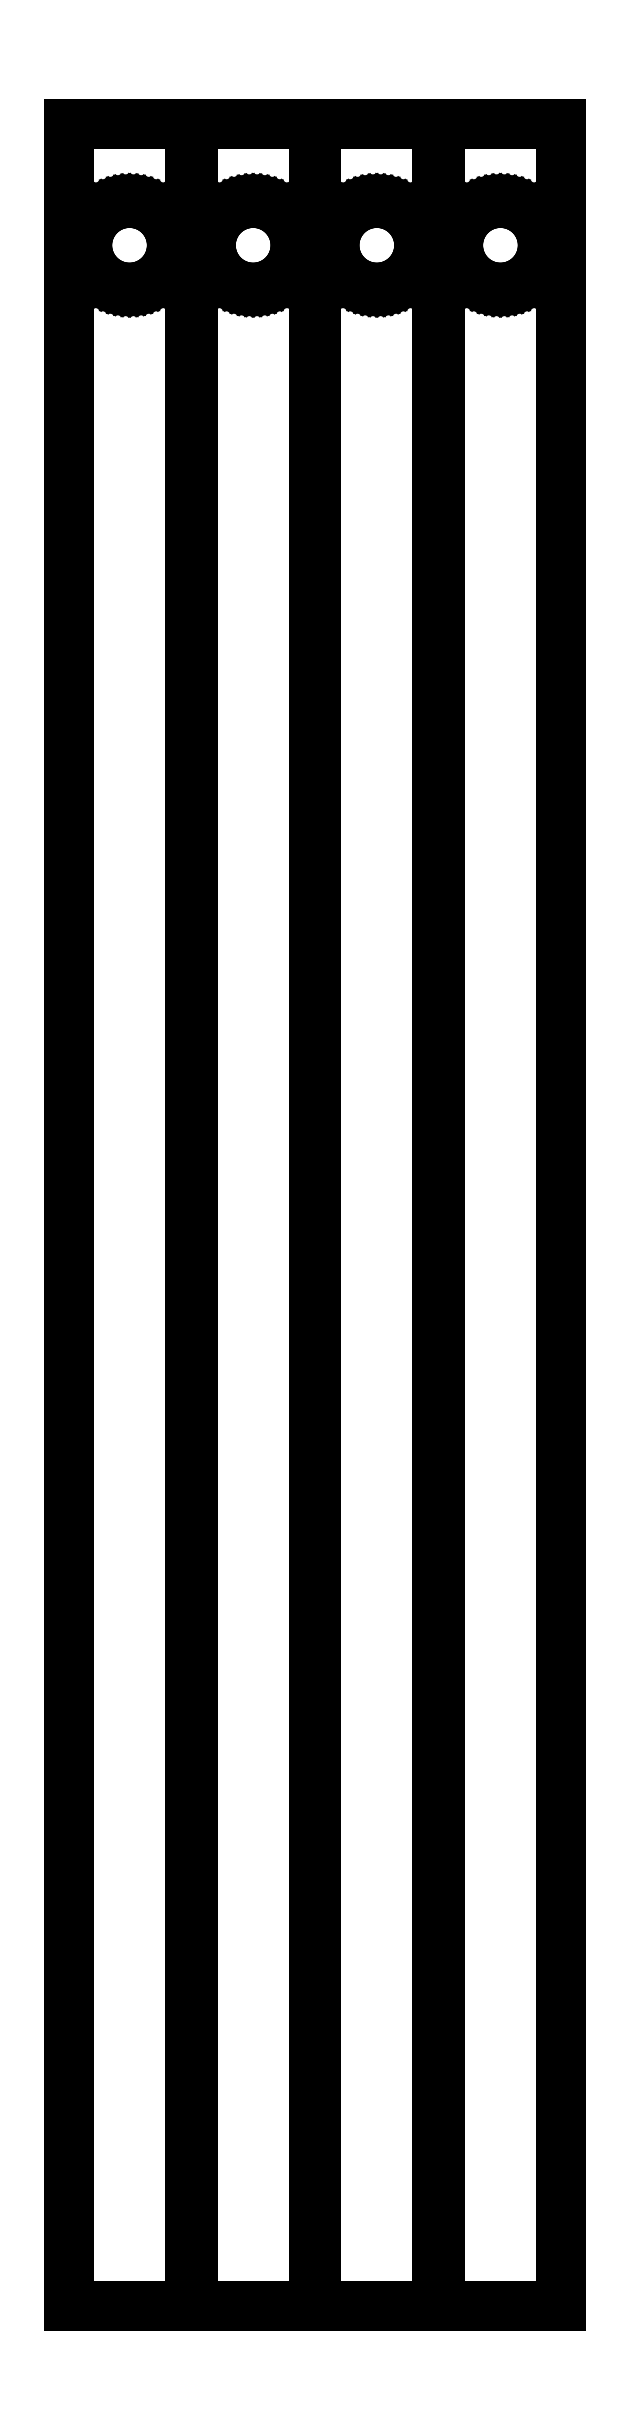
<metadata>
{"format":"dxf","ext":"dxf","renderer":"ezdxf+matplotlib","layout":"modelspace","background":"white","min_lineweight":24,"dpi":150}
</metadata>
<code>
0
SECTION
2
ENTITIES
0
LINE
8
0
10
7.6
20
45
11
2.6
21
45
0
LINE
8
0
10
2.6
20
45
11
2.6
21
-45
0
LINE
8
0
10
2.6
20
-45
11
7.6
21
-45
0
LINE
8
0
10
7.6
20
-45
11
7.6
21
45
0
LINE
8
0
10
4.917
20
38.26
11
4.736
21
38.29
0
LINE
8
0
10
4.736
20
38.29
11
4.559
21
38.34
0
LINE
8
0
10
4.559
20
38.34
11
4.388
21
38.4
0
LINE
8
0
10
4.388
20
38.4
11
4.225
21
38.48
0
LINE
8
0
10
4.225
20
38.48
11
4.071
21
38.58
0
LINE
8
0
10
4.071
20
38.58
11
3.929
21
38.7
0
LINE
8
0
10
3.929
20
38.7
11
3.8
21
38.83
0
LINE
8
0
10
3.8
20
38.83
11
3.684
21
38.97
0
LINE
8
0
10
3.684
20
38.97
11
3.584
21
39.12
0
LINE
8
0
10
3.584
20
39.12
11
3.501
21
39.29
0
LINE
8
0
10
3.501
20
39.29
11
3.436
21
39.46
0
LINE
8
0
10
3.436
20
39.46
11
3.388
21
39.64
0
LINE
8
0
10
3.388
20
39.64
11
3.36
21
39.82
0
LINE
8
0
10
3.36
20
39.82
11
3.35
21
40
0
LINE
8
0
10
3.35
20
40
11
3.36
21
40.18
0
LINE
8
0
10
3.36
20
40.18
11
3.388
21
40.36
0
LINE
8
0
10
3.388
20
40.36
11
3.436
21
40.54
0
LINE
8
0
10
3.436
20
40.54
11
3.501
21
40.71
0
LINE
8
0
10
3.501
20
40.71
11
3.584
21
40.88
0
LINE
8
0
10
3.584
20
40.88
11
3.684
21
41.03
0
LINE
8
0
10
3.684
20
41.03
11
3.8
21
41.17
0
LINE
8
0
10
3.8
20
41.17
11
3.929
21
41.3
0
LINE
8
0
10
3.929
20
41.3
11
4.071
21
41.42
0
LINE
8
0
10
4.071
20
41.42
11
4.225
21
41.52
0
LINE
8
0
10
4.225
20
41.52
11
4.388
21
41.6
0
LINE
8
0
10
4.388
20
41.6
11
4.559
21
41.66
0
LINE
8
0
10
4.559
20
41.66
11
4.736
21
41.71
0
LINE
8
0
10
4.736
20
41.71
11
4.917
21
41.74
0
LINE
8
0
10
4.917
20
41.74
11
5.1
21
41.75
0
LINE
8
0
10
5.1
20
41.75
11
5.283
21
41.74
0
LINE
8
0
10
5.283
20
41.74
11
5.464
21
41.71
0
LINE
8
0
10
5.464
20
41.71
11
5.641
21
41.66
0
LINE
8
0
10
5.641
20
41.66
11
5.812
21
41.6
0
LINE
8
0
10
5.812
20
41.6
11
5.975
21
41.52
0
LINE
8
0
10
5.975
20
41.52
11
6.129
21
41.42
0
LINE
8
0
10
6.129
20
41.42
11
6.271
21
41.3
0
LINE
8
0
10
6.271
20
41.3
11
6.4
21
41.17
0
LINE
8
0
10
6.4
20
41.17
11
6.516
21
41.03
0
LINE
8
0
10
6.516
20
41.03
11
6.616
21
40.88
0
LINE
8
0
10
6.616
20
40.88
11
6.699
21
40.71
0
LINE
8
0
10
6.699
20
40.71
11
6.764
21
40.54
0
LINE
8
0
10
6.764
20
40.54
11
6.812
21
40.36
0
LINE
8
0
10
6.812
20
40.36
11
6.84
21
40.18
0
LINE
8
0
10
6.84
20
40.18
11
6.85
21
40
0
LINE
8
0
10
6.85
20
40
11
6.84
21
39.82
0
LINE
8
0
10
6.84
20
39.82
11
6.812
21
39.64
0
LINE
8
0
10
6.812
20
39.64
11
6.764
21
39.46
0
LINE
8
0
10
6.764
20
39.46
11
6.699
21
39.29
0
LINE
8
0
10
6.699
20
39.29
11
6.616
21
39.12
0
LINE
8
0
10
6.616
20
39.12
11
6.516
21
38.97
0
LINE
8
0
10
6.516
20
38.97
11
6.4
21
38.83
0
LINE
8
0
10
6.4
20
38.83
11
6.271
21
38.7
0
LINE
8
0
10
6.271
20
38.7
11
6.129
21
38.58
0
LINE
8
0
10
6.129
20
38.58
11
5.975
21
38.48
0
LINE
8
0
10
5.975
20
38.48
11
5.812
21
38.4
0
LINE
8
0
10
5.812
20
38.4
11
5.641
21
38.34
0
LINE
8
0
10
5.641
20
38.34
11
5.464
21
38.29
0
LINE
8
0
10
5.464
20
38.29
11
5.283
21
38.26
0
LINE
8
0
10
5.283
20
38.26
11
5.1
21
38.25
0
LINE
8
0
10
5.1
20
38.25
11
4.917
21
38.26
0
LINE
8
0
10
17.8
20
45
11
12.8
21
45
0
LINE
8
0
10
12.8
20
45
11
12.8
21
-45
0
LINE
8
0
10
12.8
20
-45
11
17.8
21
-45
0
LINE
8
0
10
17.8
20
-45
11
17.8
21
45
0
LINE
8
0
10
15.12
20
38.26
11
14.94
21
38.29
0
LINE
8
0
10
14.94
20
38.29
11
14.76
21
38.34
0
LINE
8
0
10
14.76
20
38.34
11
14.59
21
38.4
0
LINE
8
0
10
14.59
20
38.4
11
14.43
21
38.48
0
LINE
8
0
10
14.43
20
38.48
11
14.27
21
38.58
0
LINE
8
0
10
14.27
20
38.58
11
14.13
21
38.7
0
LINE
8
0
10
14.13
20
38.7
11
14
21
38.83
0
LINE
8
0
10
14
20
38.83
11
13.88
21
38.97
0
LINE
8
0
10
13.88
20
38.97
11
13.78
21
39.12
0
LINE
8
0
10
13.78
20
39.12
11
13.7
21
39.29
0
LINE
8
0
10
13.7
20
39.29
11
13.64
21
39.46
0
LINE
8
0
10
13.64
20
39.46
11
13.59
21
39.64
0
LINE
8
0
10
13.59
20
39.64
11
13.56
21
39.82
0
LINE
8
0
10
13.56
20
39.82
11
13.55
21
40
0
LINE
8
0
10
13.55
20
40
11
13.56
21
40.18
0
LINE
8
0
10
13.56
20
40.18
11
13.59
21
40.36
0
LINE
8
0
10
13.59
20
40.36
11
13.64
21
40.54
0
LINE
8
0
10
13.64
20
40.54
11
13.7
21
40.71
0
LINE
8
0
10
13.7
20
40.71
11
13.78
21
40.88
0
LINE
8
0
10
13.78
20
40.88
11
13.88
21
41.03
0
LINE
8
0
10
13.88
20
41.03
11
14
21
41.17
0
LINE
8
0
10
14
20
41.17
11
14.13
21
41.3
0
LINE
8
0
10
14.13
20
41.3
11
14.27
21
41.42
0
LINE
8
0
10
14.27
20
41.42
11
14.43
21
41.52
0
LINE
8
0
10
14.43
20
41.52
11
14.59
21
41.6
0
LINE
8
0
10
14.59
20
41.6
11
14.76
21
41.66
0
LINE
8
0
10
14.76
20
41.66
11
14.94
21
41.71
0
LINE
8
0
10
14.94
20
41.71
11
15.12
21
41.74
0
LINE
8
0
10
15.12
20
41.74
11
15.3
21
41.75
0
LINE
8
0
10
15.3
20
41.75
11
15.48
21
41.74
0
LINE
8
0
10
15.48
20
41.74
11
15.66
21
41.71
0
LINE
8
0
10
15.66
20
41.71
11
15.84
21
41.66
0
LINE
8
0
10
15.84
20
41.66
11
16.01
21
41.6
0
LINE
8
0
10
16.01
20
41.6
11
16.18
21
41.52
0
LINE
8
0
10
16.18
20
41.52
11
16.33
21
41.42
0
LINE
8
0
10
16.33
20
41.42
11
16.47
21
41.3
0
LINE
8
0
10
16.47
20
41.3
11
16.6
21
41.17
0
LINE
8
0
10
16.6
20
41.17
11
16.72
21
41.03
0
LINE
8
0
10
16.72
20
41.03
11
16.82
21
40.88
0
LINE
8
0
10
16.82
20
40.88
11
16.9
21
40.71
0
LINE
8
0
10
16.9
20
40.71
11
16.96
21
40.54
0
LINE
8
0
10
16.96
20
40.54
11
17.01
21
40.36
0
LINE
8
0
10
17.01
20
40.36
11
17.04
21
40.18
0
LINE
8
0
10
17.04
20
40.18
11
17.05
21
40
0
LINE
8
0
10
17.05
20
40
11
17.04
21
39.82
0
LINE
8
0
10
17.04
20
39.82
11
17.01
21
39.64
0
LINE
8
0
10
17.01
20
39.64
11
16.96
21
39.46
0
LINE
8
0
10
16.96
20
39.46
11
16.9
21
39.29
0
LINE
8
0
10
16.9
20
39.29
11
16.82
21
39.12
0
LINE
8
0
10
16.82
20
39.12
11
16.72
21
38.97
0
LINE
8
0
10
16.72
20
38.97
11
16.6
21
38.83
0
LINE
8
0
10
16.6
20
38.83
11
16.47
21
38.7
0
LINE
8
0
10
16.47
20
38.7
11
16.33
21
38.58
0
LINE
8
0
10
16.33
20
38.58
11
16.18
21
38.48
0
LINE
8
0
10
16.18
20
38.48
11
16.01
21
38.4
0
LINE
8
0
10
16.01
20
38.4
11
15.84
21
38.34
0
LINE
8
0
10
15.84
20
38.34
11
15.66
21
38.29
0
LINE
8
0
10
15.66
20
38.29
11
15.48
21
38.26
0
LINE
8
0
10
15.48
20
38.26
11
15.3
21
38.25
0
LINE
8
0
10
15.3
20
38.25
11
15.12
21
38.26
0
LINE
8
0
10
12.7
20
45
11
7.7
21
45
0
LINE
8
0
10
7.7
20
45
11
7.7
21
-45
0
LINE
8
0
10
7.7
20
-45
11
12.7
21
-45
0
LINE
8
0
10
12.7
20
-45
11
12.7
21
45
0
LINE
8
0
10
10.02
20
38.26
11
9.836
21
38.29
0
LINE
8
0
10
9.836
20
38.29
11
9.659
21
38.34
0
LINE
8
0
10
9.659
20
38.34
11
9.488
21
38.4
0
LINE
8
0
10
9.488
20
38.4
11
9.325
21
38.48
0
LINE
8
0
10
9.325
20
38.48
11
9.171
21
38.58
0
LINE
8
0
10
9.171
20
38.58
11
9.029
21
38.7
0
LINE
8
0
10
9.029
20
38.7
11
8.9
21
38.83
0
LINE
8
0
10
8.9
20
38.83
11
8.784
21
38.97
0
LINE
8
0
10
8.784
20
38.97
11
8.684
21
39.12
0
LINE
8
0
10
8.684
20
39.12
11
8.601
21
39.29
0
LINE
8
0
10
8.601
20
39.29
11
8.536
21
39.46
0
LINE
8
0
10
8.536
20
39.46
11
8.488
21
39.64
0
LINE
8
0
10
8.488
20
39.64
11
8.46
21
39.82
0
LINE
8
0
10
8.46
20
39.82
11
8.45
21
40
0
LINE
8
0
10
8.45
20
40
11
8.46
21
40.18
0
LINE
8
0
10
8.46
20
40.18
11
8.488
21
40.36
0
LINE
8
0
10
8.488
20
40.36
11
8.536
21
40.54
0
LINE
8
0
10
8.536
20
40.54
11
8.601
21
40.71
0
LINE
8
0
10
8.601
20
40.71
11
8.684
21
40.88
0
LINE
8
0
10
8.684
20
40.88
11
8.784
21
41.03
0
LINE
8
0
10
8.784
20
41.03
11
8.9
21
41.17
0
LINE
8
0
10
8.9
20
41.17
11
9.029
21
41.3
0
LINE
8
0
10
9.029
20
41.3
11
9.171
21
41.42
0
LINE
8
0
10
9.171
20
41.42
11
9.325
21
41.52
0
LINE
8
0
10
9.325
20
41.52
11
9.488
21
41.6
0
LINE
8
0
10
9.488
20
41.6
11
9.659
21
41.66
0
LINE
8
0
10
9.659
20
41.66
11
9.836
21
41.71
0
LINE
8
0
10
9.836
20
41.71
11
10.02
21
41.74
0
LINE
8
0
10
10.02
20
41.74
11
10.2
21
41.75
0
LINE
8
0
10
10.2
20
41.75
11
10.38
21
41.74
0
LINE
8
0
10
10.38
20
41.74
11
10.56
21
41.71
0
LINE
8
0
10
10.56
20
41.71
11
10.74
21
41.66
0
LINE
8
0
10
10.74
20
41.66
11
10.91
21
41.6
0
LINE
8
0
10
10.91
20
41.6
11
11.07
21
41.52
0
LINE
8
0
10
11.07
20
41.52
11
11.23
21
41.42
0
LINE
8
0
10
11.23
20
41.42
11
11.37
21
41.3
0
LINE
8
0
10
11.37
20
41.3
11
11.5
21
41.17
0
LINE
8
0
10
11.5
20
41.17
11
11.62
21
41.03
0
LINE
8
0
10
11.62
20
41.03
11
11.72
21
40.88
0
LINE
8
0
10
11.72
20
40.88
11
11.8
21
40.71
0
LINE
8
0
10
11.8
20
40.71
11
11.86
21
40.54
0
LINE
8
0
10
11.86
20
40.54
11
11.91
21
40.36
0
LINE
8
0
10
11.91
20
40.36
11
11.94
21
40.18
0
LINE
8
0
10
11.94
20
40.18
11
11.95
21
40
0
LINE
8
0
10
11.95
20
40
11
11.94
21
39.82
0
LINE
8
0
10
11.94
20
39.82
11
11.91
21
39.64
0
LINE
8
0
10
11.91
20
39.64
11
11.86
21
39.46
0
LINE
8
0
10
11.86
20
39.46
11
11.8
21
39.29
0
LINE
8
0
10
11.8
20
39.29
11
11.72
21
39.12
0
LINE
8
0
10
11.72
20
39.12
11
11.62
21
38.97
0
LINE
8
0
10
11.62
20
38.97
11
11.5
21
38.83
0
LINE
8
0
10
11.5
20
38.83
11
11.37
21
38.7
0
LINE
8
0
10
11.37
20
38.7
11
11.23
21
38.58
0
LINE
8
0
10
11.23
20
38.58
11
11.07
21
38.48
0
LINE
8
0
10
11.07
20
38.48
11
10.91
21
38.4
0
LINE
8
0
10
10.91
20
38.4
11
10.74
21
38.34
0
LINE
8
0
10
10.74
20
38.34
11
10.56
21
38.29
0
LINE
8
0
10
10.56
20
38.29
11
10.38
21
38.26
0
LINE
8
0
10
10.38
20
38.26
11
10.2
21
38.25
0
LINE
8
0
10
10.2
20
38.25
11
10.02
21
38.26
0
LINE
8
0
10
2.5
20
45
11
-2.5
21
45
0
LINE
8
0
10
-2.5
20
45
11
-2.5
21
-45
0
LINE
8
0
10
-2.5
20
-45
11
2.5
21
-45
0
LINE
8
0
10
2.5
20
-45
11
2.5
21
45
0
LINE
8
0
10
-0.1829
20
38.26
11
-0.3638
21
38.29
0
LINE
8
0
10
-0.3638
20
38.29
11
-0.5408
21
38.34
0
LINE
8
0
10
-0.5408
20
38.34
11
-0.7118
21
38.4
0
LINE
8
0
10
-0.7118
20
38.4
11
-0.875
21
38.48
0
LINE
8
0
10
-0.875
20
38.48
11
-1.029
21
38.58
0
LINE
8
0
10
-1.029
20
38.58
11
-1.171
21
38.7
0
LINE
8
0
10
-1.171
20
38.7
11
-1.3
21
38.83
0
LINE
8
0
10
-1.3
20
38.83
11
-1.416
21
38.97
0
LINE
8
0
10
-1.416
20
38.97
11
-1.516
21
39.12
0
LINE
8
0
10
-1.516
20
39.12
11
-1.599
21
39.29
0
LINE
8
0
10
-1.599
20
39.29
11
-1.664
21
39.46
0
LINE
8
0
10
-1.664
20
39.46
11
-1.712
21
39.64
0
LINE
8
0
10
-1.712
20
39.64
11
-1.74
21
39.82
0
LINE
8
0
10
-1.74
20
39.82
11
-1.75
21
40
0
LINE
8
0
10
-1.75
20
40
11
-1.74
21
40.18
0
LINE
8
0
10
-1.74
20
40.18
11
-1.712
21
40.36
0
LINE
8
0
10
-1.712
20
40.36
11
-1.664
21
40.54
0
LINE
8
0
10
-1.664
20
40.54
11
-1.599
21
40.71
0
LINE
8
0
10
-1.599
20
40.71
11
-1.516
21
40.88
0
LINE
8
0
10
-1.516
20
40.88
11
-1.416
21
41.03
0
LINE
8
0
10
-1.416
20
41.03
11
-1.3
21
41.17
0
LINE
8
0
10
-1.3
20
41.17
11
-1.171
21
41.3
0
LINE
8
0
10
-1.171
20
41.3
11
-1.029
21
41.42
0
LINE
8
0
10
-1.029
20
41.42
11
-0.875
21
41.52
0
LINE
8
0
10
-0.875
20
41.52
11
-0.7118
21
41.6
0
LINE
8
0
10
-0.7118
20
41.6
11
-0.5408
21
41.66
0
LINE
8
0
10
-0.5408
20
41.66
11
-0.3638
21
41.71
0
LINE
8
0
10
-0.3638
20
41.71
11
-0.1829
21
41.74
0
LINE
8
0
10
-0.1829
20
41.74
11
0
21
41.75
0
LINE
8
0
10
0
20
41.75
11
0.1829
21
41.74
0
LINE
8
0
10
0.1829
20
41.74
11
0.3638
21
41.71
0
LINE
8
0
10
0.3638
20
41.71
11
0.5408
21
41.66
0
LINE
8
0
10
0.5408
20
41.66
11
0.7118
21
41.6
0
LINE
8
0
10
0.7118
20
41.6
11
0.875
21
41.52
0
LINE
8
0
10
0.875
20
41.52
11
1.029
21
41.42
0
LINE
8
0
10
1.029
20
41.42
11
1.171
21
41.3
0
LINE
8
0
10
1.171
20
41.3
11
1.3
21
41.17
0
LINE
8
0
10
1.3
20
41.17
11
1.416
21
41.03
0
LINE
8
0
10
1.416
20
41.03
11
1.516
21
40.88
0
LINE
8
0
10
1.516
20
40.88
11
1.599
21
40.71
0
LINE
8
0
10
1.599
20
40.71
11
1.664
21
40.54
0
LINE
8
0
10
1.664
20
40.54
11
1.712
21
40.36
0
LINE
8
0
10
1.712
20
40.36
11
1.74
21
40.18
0
LINE
8
0
10
1.74
20
40.18
11
1.75
21
40
0
LINE
8
0
10
1.75
20
40
11
1.74
21
39.82
0
LINE
8
0
10
1.74
20
39.82
11
1.712
21
39.64
0
LINE
8
0
10
1.712
20
39.64
11
1.664
21
39.46
0
LINE
8
0
10
1.664
20
39.46
11
1.599
21
39.29
0
LINE
8
0
10
1.599
20
39.29
11
1.516
21
39.12
0
LINE
8
0
10
1.516
20
39.12
11
1.416
21
38.97
0
LINE
8
0
10
1.416
20
38.97
11
1.3
21
38.83
0
LINE
8
0
10
1.3
20
38.83
11
1.171
21
38.7
0
LINE
8
0
10
1.171
20
38.7
11
1.029
21
38.58
0
LINE
8
0
10
1.029
20
38.58
11
0.875
21
38.48
0
LINE
8
0
10
0.875
20
38.48
11
0.7118
21
38.4
0
LINE
8
0
10
0.7118
20
38.4
11
0.5408
21
38.34
0
LINE
8
0
10
0.5408
20
38.34
11
0.3638
21
38.29
0
LINE
8
0
10
0.3638
20
38.29
11
0.1829
21
38.26
0
LINE
8
0
10
0.1829
20
38.26
11
0
21
38.25
0
LINE
8
0
10
0
20
38.25
11
-0.1829
21
38.26
0
ENDSEC
0
EOF

</code>
